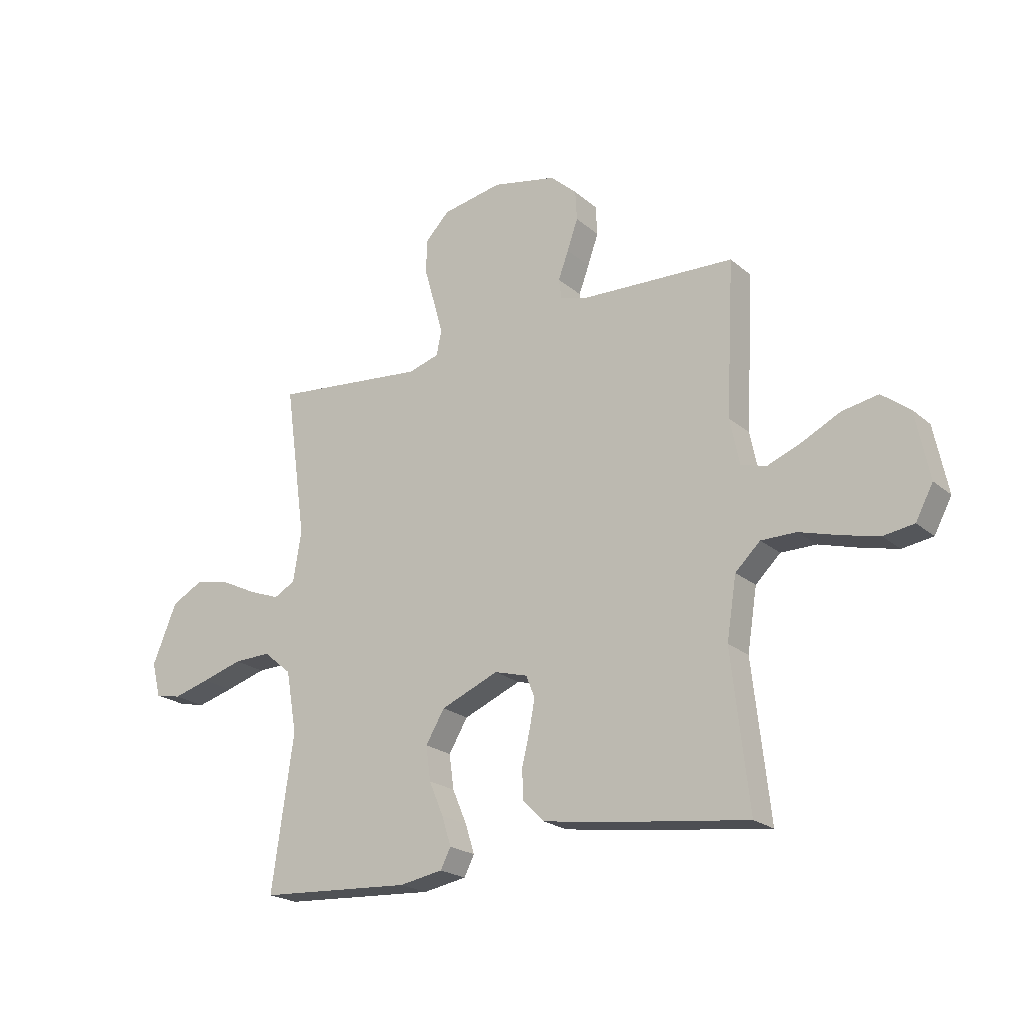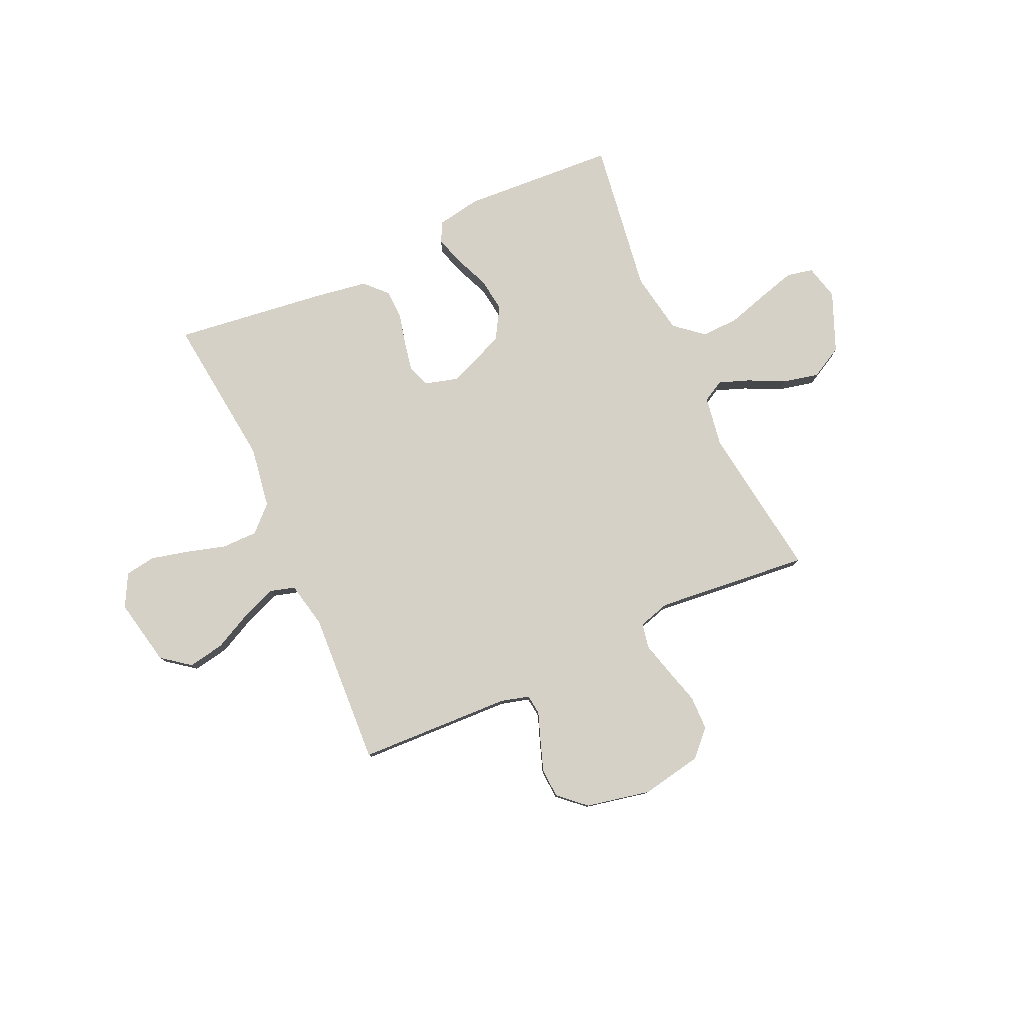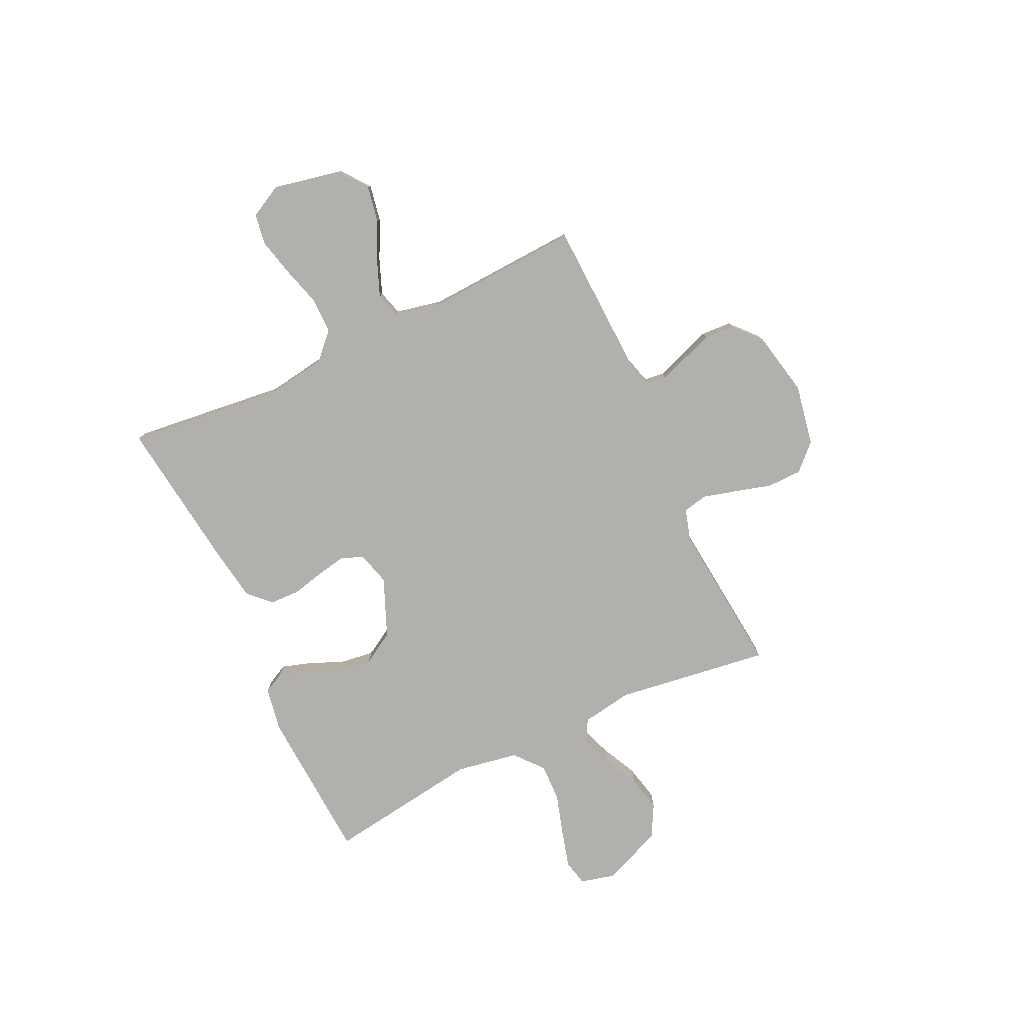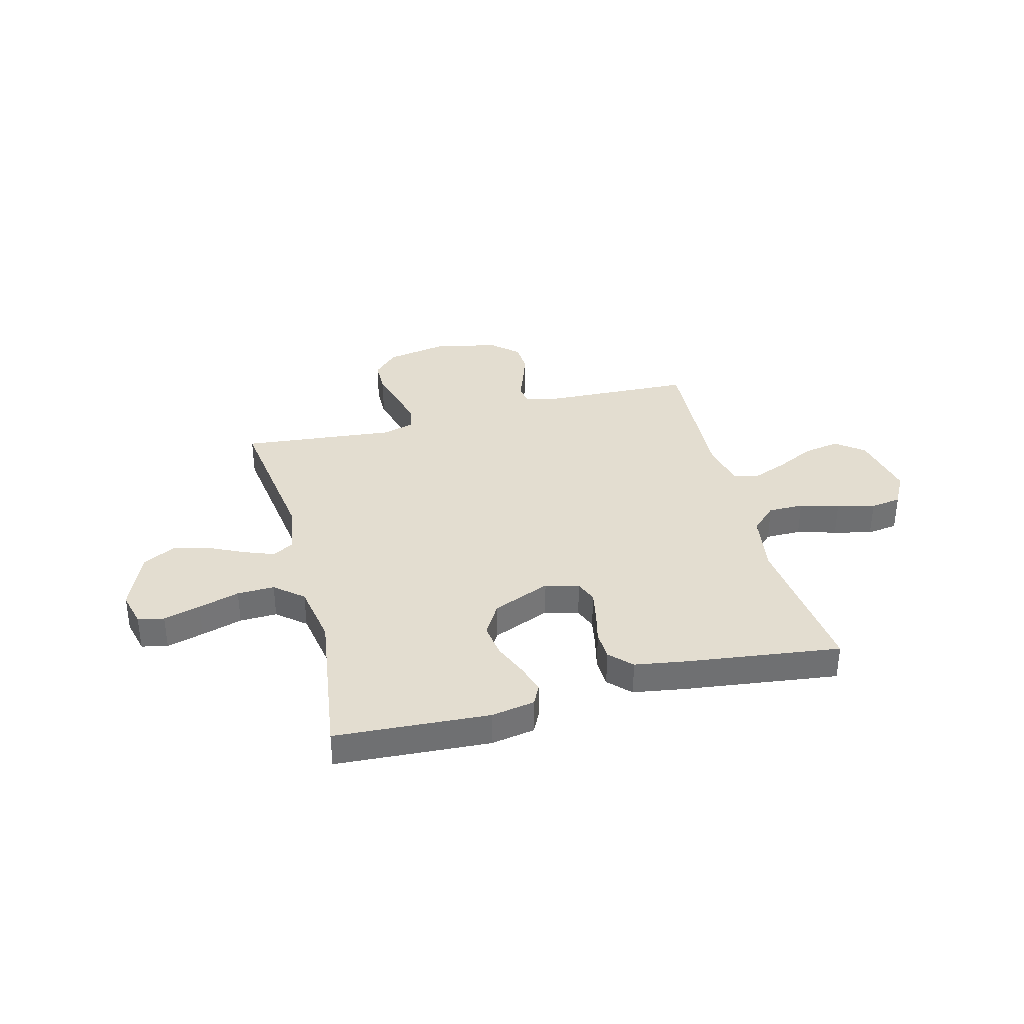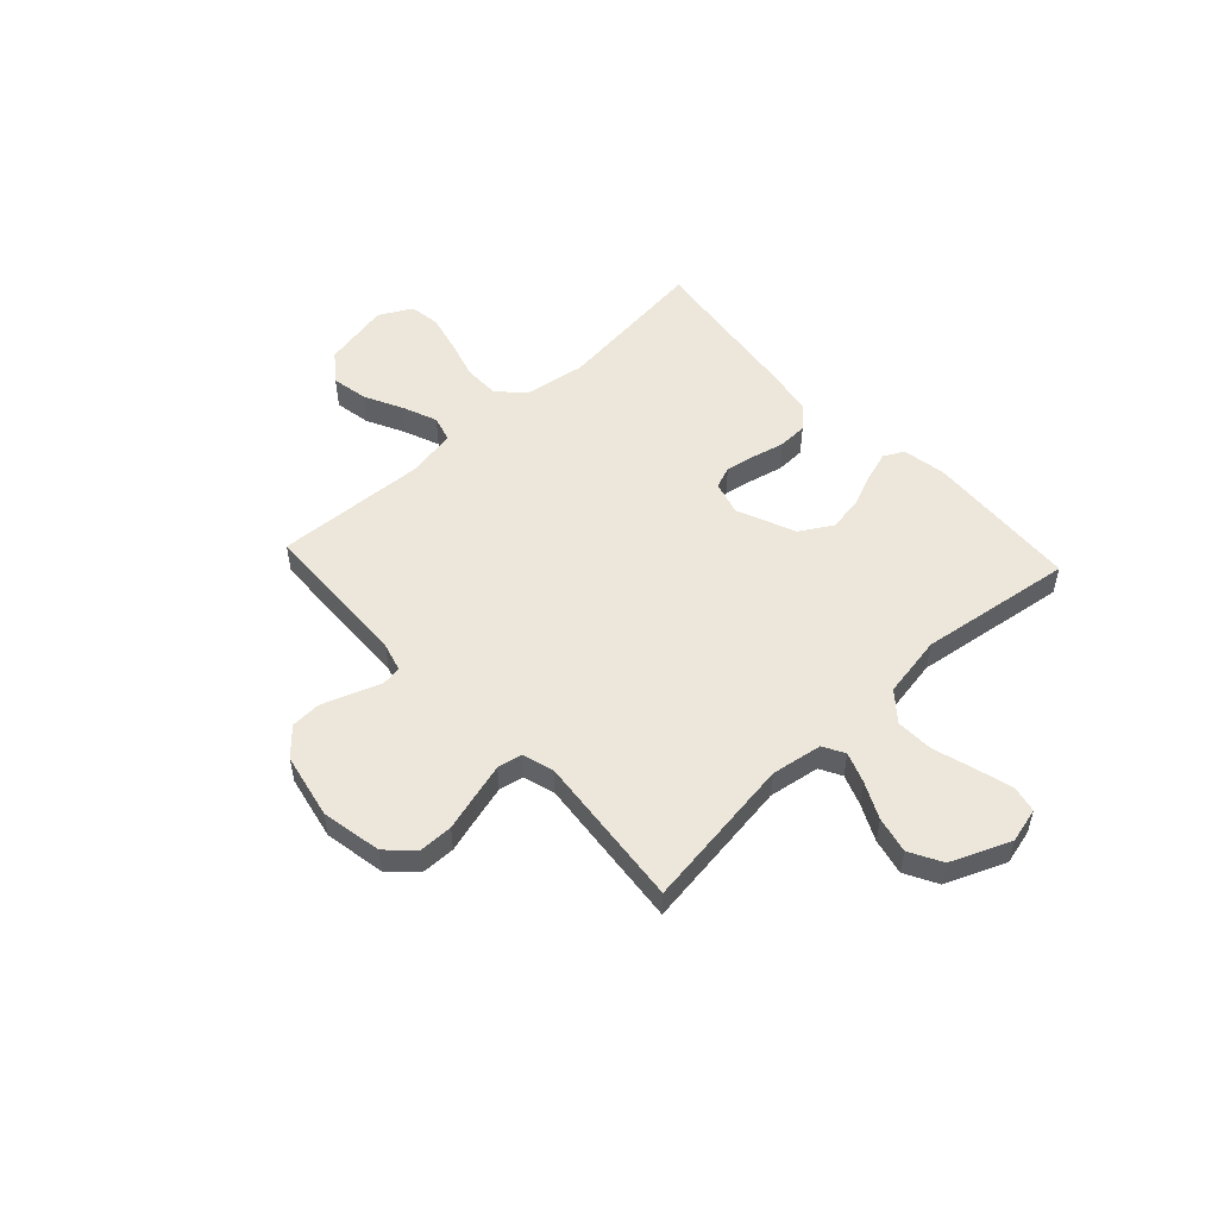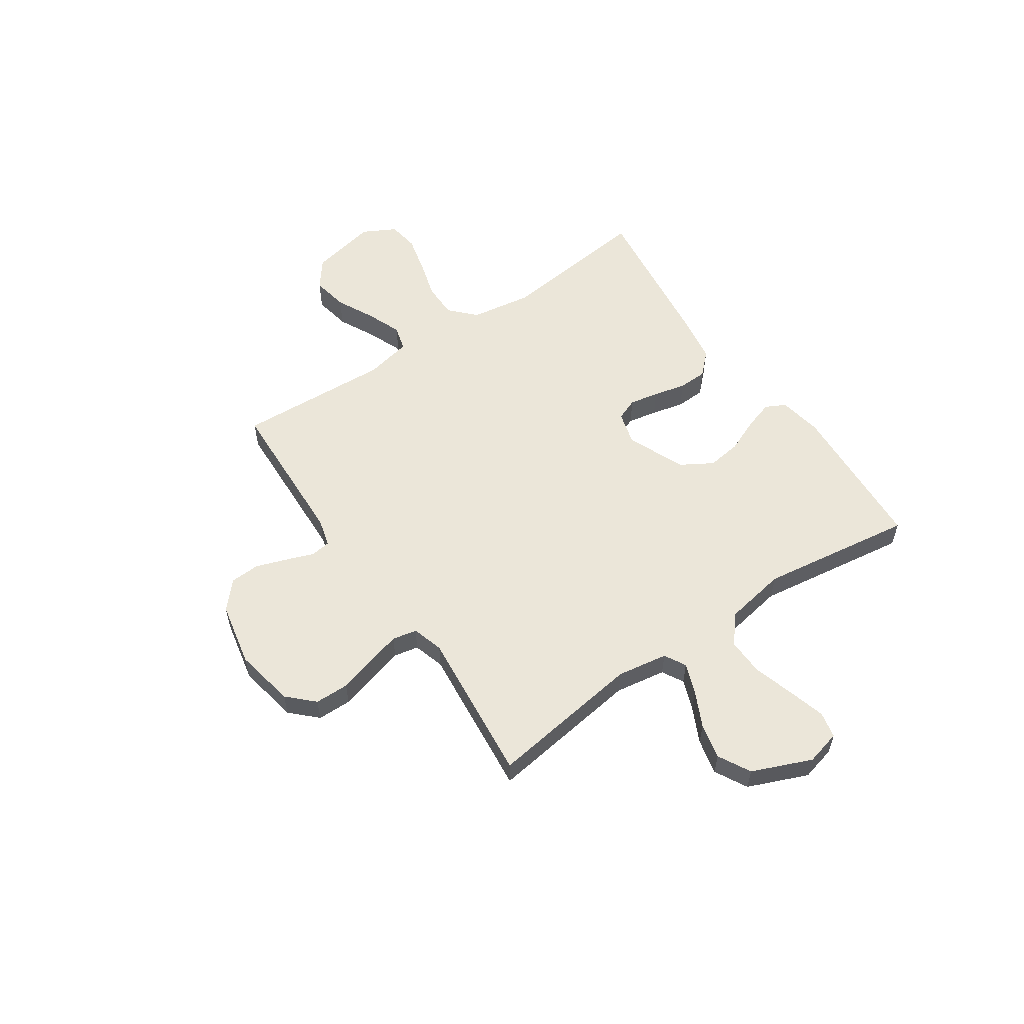
<metadata>
{"format":"obj","ext":"obj","renderer":"f3d","projection":"perspective","resolution":1024,"background":"white","views":[{"elev":-21.5,"azim":-145.3,"up":"+Z"},{"elev":79.3,"azim":-24.4,"up":"+Y"},{"elev":-78.8,"azim":-64.7,"up":"+Y"},{"elev":35.6,"azim":165.5,"up":"+Y"},{"elev":52.5,"azim":47.1,"up":"+Y"},{"elev":56.5,"azim":55.7,"up":"+Y"}]}
</metadata>
<code>
v 0.5 0.07 -0.5
v 0.2 0.07 -0.518
v 0.115 0.07 -0.503
v 0.095 0.07 -0.464
v 0.113 0.07 -0.407
v 0.141 0.07 -0.341
v 0.15 0.07 -0.274
v 0.113 0.07 -0.212
v 0 0.07 -0.165
v -0.065 0.07 -0.183
v -0.082 0.07 -0.226
v -0.071 0.07 -0.284
v -0.056 0.07 -0.347
v -0.058 0.07 -0.404
v -0.099 0.07 -0.446
v -0.2 0.07 -0.462
v -0.5 0.07 -0.5
v -0.466 0.07 -0.2
v -0.485 0.07 -0.08
v -0.534 0.07 -0.033
v -0.603 0.07 -0.033
v -0.679 0.07 -0.055
v -0.753 0.07 -0.073
v -0.813 0.07 -0.064
v -0.847 0.07 0
v -0.82 0.07 0.131
v -0.765 0.07 0.173
v -0.694 0.07 0.16
v -0.62 0.07 0.123
v -0.552 0.07 0.096
v -0.503 0.07 0.11
v -0.484 0.07 0.2
v -0.5 0.07 0.5
v -0.2 0.07 0.512
v -0.145 0.07 0.527
v -0.14 0.07 0.566
v -0.16 0.07 0.62
v -0.181 0.07 0.68
v -0.178 0.07 0.738
v -0.126 0.07 0.785
v 0 0.07 0.811
v 0.118 0.07 0.789
v 0.166 0.07 0.74
v 0.167 0.07 0.673
v 0.147 0.07 0.602
v 0.129 0.07 0.536
v 0.139 0.07 0.488
v 0.2 0.07 0.47
v 0.5 0.07 0.5
v 0.458 0.07 0.2
v 0.474 0.07 0.101
v 0.516 0.07 0.078
v 0.575 0.07 0.1
v 0.645 0.07 0.134
v 0.715 0.07 0.15
v 0.778 0.07 0.116
v 0.826 0.07 0
v 0.809 0.07 -0.068
v 0.758 0.07 -0.079
v 0.686 0.07 -0.059
v 0.606 0.07 -0.035
v 0.533 0.07 -0.033
v 0.478 0.07 -0.079
v 0.457 0.07 -0.2
v 0.5 0 -0.5
v 0.2 0 -0.518
v 0.115 0 -0.503
v 0.095 0 -0.464
v 0.113 0 -0.407
v 0.141 0 -0.341
v 0.15 0 -0.274
v 0.113 0 -0.212
v 0 0 -0.165
v -0.065 0 -0.183
v -0.082 0 -0.226
v -0.071 0 -0.284
v -0.056 0 -0.347
v -0.058 0 -0.404
v -0.099 0 -0.446
v -0.2 0 -0.462
v -0.5 0 -0.5
v -0.466 0 -0.2
v -0.485 0 -0.08
v -0.534 0 -0.033
v -0.603 0 -0.033
v -0.679 0 -0.055
v -0.753 0 -0.073
v -0.813 0 -0.064
v -0.847 0 0
v -0.82 0 0.131
v -0.765 0 0.173
v -0.694 0 0.16
v -0.62 0 0.123
v -0.552 0 0.096
v -0.503 0 0.11
v -0.484 0 0.2
v -0.5 0 0.5
v -0.2 0 0.512
v -0.145 0 0.527
v -0.14 0 0.566
v -0.16 0 0.62
v -0.181 0 0.68
v -0.178 0 0.738
v -0.126 0 0.785
v 0 0 0.811
v 0.118 0 0.789
v 0.166 0 0.74
v 0.167 0 0.673
v 0.147 0 0.602
v 0.129 0 0.536
v 0.139 0 0.488
v 0.2 0 0.47
v 0.5 0 0.5
v 0.458 0 0.2
v 0.474 0 0.101
v 0.516 0 0.078
v 0.575 0 0.1
v 0.645 0 0.134
v 0.715 0 0.15
v 0.778 0 0.116
v 0.826 0 0
v 0.809 0 -0.068
v 0.758 0 -0.079
v 0.686 0 -0.059
v 0.606 0 -0.035
v 0.533 0 -0.033
v 0.478 0 -0.079
v 0.457 0 -0.2
f 58 59 60 61
f 56 57 58 61
f 56 61 62
f 53 54 55 56
f 52 53 56 62
f 51 52 62 63
f 48 49 50
f 47 48 50 51
f 42 43 44 45
f 42 45 46
f 41 42 46
f 40 41 46 47
f 36 37 38 39
f 36 39 40 47
f 32 33 34
f 31 32 34 35
f 26 27 28 29
f 26 29 30
f 25 26 30
f 24 25 30 31
f 21 22 23 24
f 15 16 17 18
f 15 18 19
f 12 13 14 15
f 11 12 15 19
f 10 11 19 20
f 3 4 5 6
f 1 2 3 6
f 64 1 6 7
f 63 64 7 8
f 51 63 8 9
f 35 36 47 51
f 31 35 51 9
f 21 24 31
f 20 21 31
f 9 10 20 31
f 125 124 123 122
f 125 122 121 120
f 126 125 120
f 120 119 118 117
f 126 120 117 116
f 127 126 116 115
f 114 113 112
f 115 114 112 111
f 109 108 107 106
f 110 109 106
f 110 106 105
f 111 110 105 104
f 103 102 101 100
f 111 104 103 100
f 98 97 96
f 99 98 96 95
f 93 92 91 90
f 94 93 90
f 94 90 89
f 95 94 89 88
f 88 87 86 85
f 82 81 80 79
f 83 82 79
f 79 78 77 76
f 83 79 76 75
f 84 83 75 74
f 70 69 68 67
f 70 67 66 65
f 71 70 65 128
f 72 71 128 127
f 73 72 127 115
f 115 111 100 99
f 73 115 99 95
f 95 88 85
f 95 85 84
f 95 84 74 73
f 1 65 66 2
f 2 66 67 3
f 3 67 68 4
f 4 68 69 5
f 5 69 70 6
f 6 70 71 7
f 7 71 72 8
f 8 72 73 9
f 9 73 74 10
f 10 74 75 11
f 11 75 76 12
f 12 76 77 13
f 13 77 78 14
f 14 78 79 15
f 15 79 80 16
f 16 80 81 17
f 17 81 82 18
f 18 82 83 19
f 19 83 84 20
f 20 84 85 21
f 21 85 86 22
f 22 86 87 23
f 23 87 88 24
f 24 88 89 25
f 25 89 90 26
f 26 90 91 27
f 27 91 92 28
f 28 92 93 29
f 29 93 94 30
f 30 94 95 31
f 31 95 96 32
f 32 96 97 33
f 33 97 98 34
f 34 98 99 35
f 35 99 100 36
f 36 100 101 37
f 37 101 102 38
f 38 102 103 39
f 39 103 104 40
f 40 104 105 41
f 41 105 106 42
f 42 106 107 43
f 43 107 108 44
f 44 108 109 45
f 45 109 110 46
f 46 110 111 47
f 47 111 112 48
f 48 112 113 49
f 49 113 114 50
f 50 114 115 51
f 51 115 116 52
f 52 116 117 53
f 53 117 118 54
f 54 118 119 55
f 55 119 120 56
f 56 120 121 57
f 57 121 122 58
f 58 122 123 59
f 59 123 124 60
f 60 124 125 61
f 61 125 126 62
f 62 126 127 63
f 63 127 128 64
f 64 128 65 1

</code>
